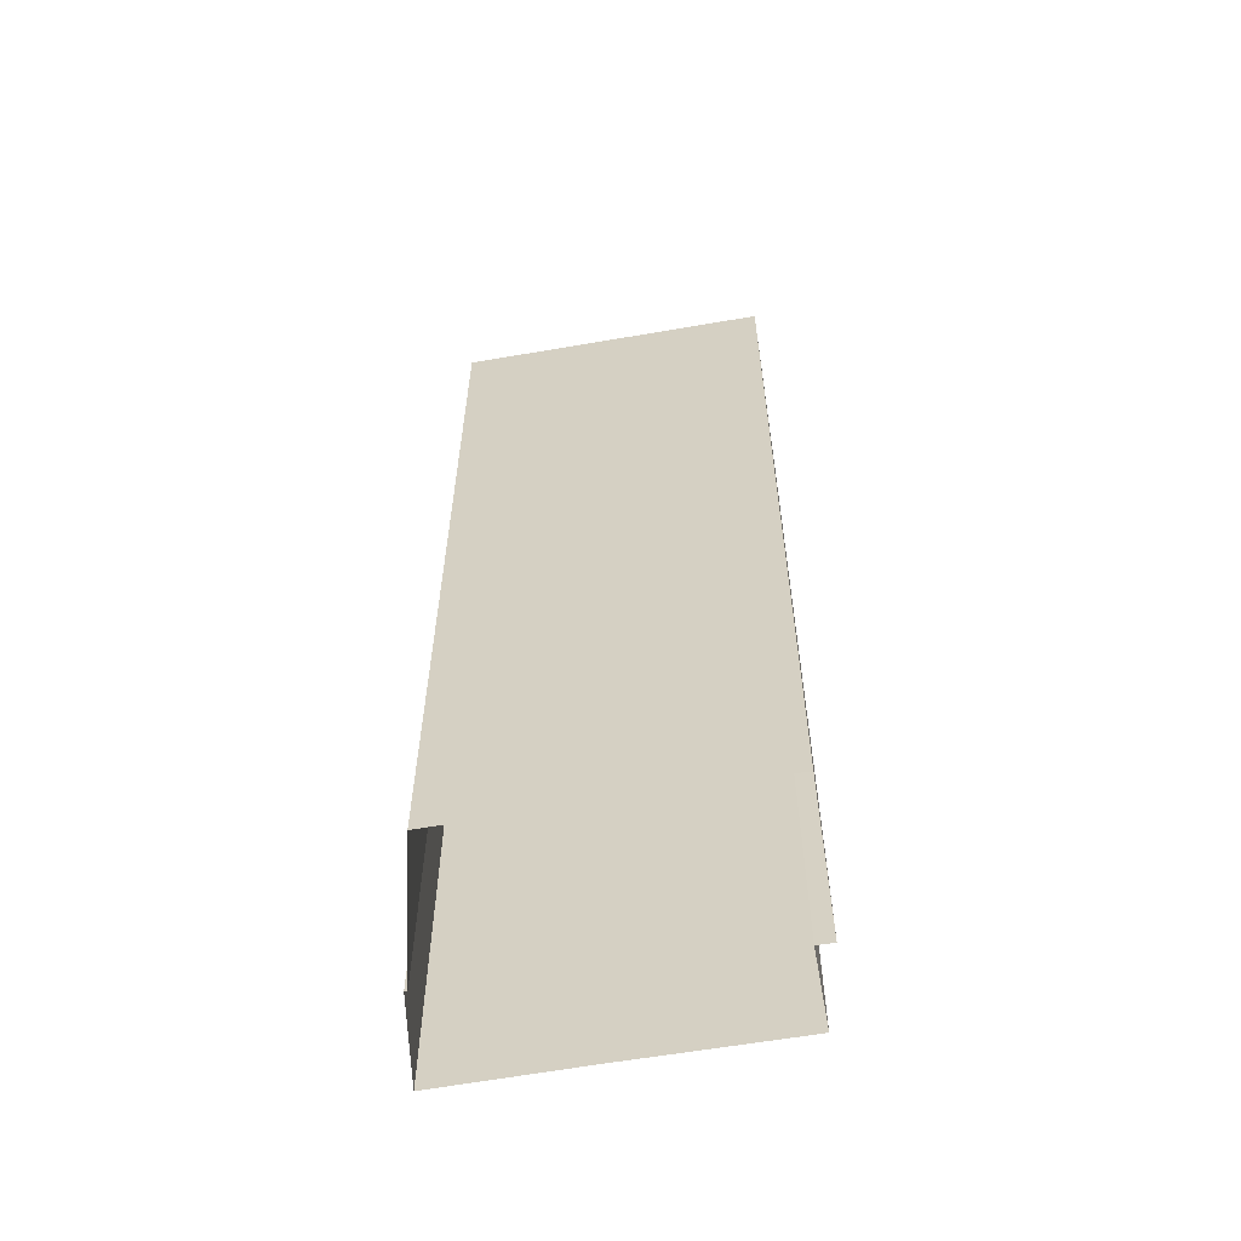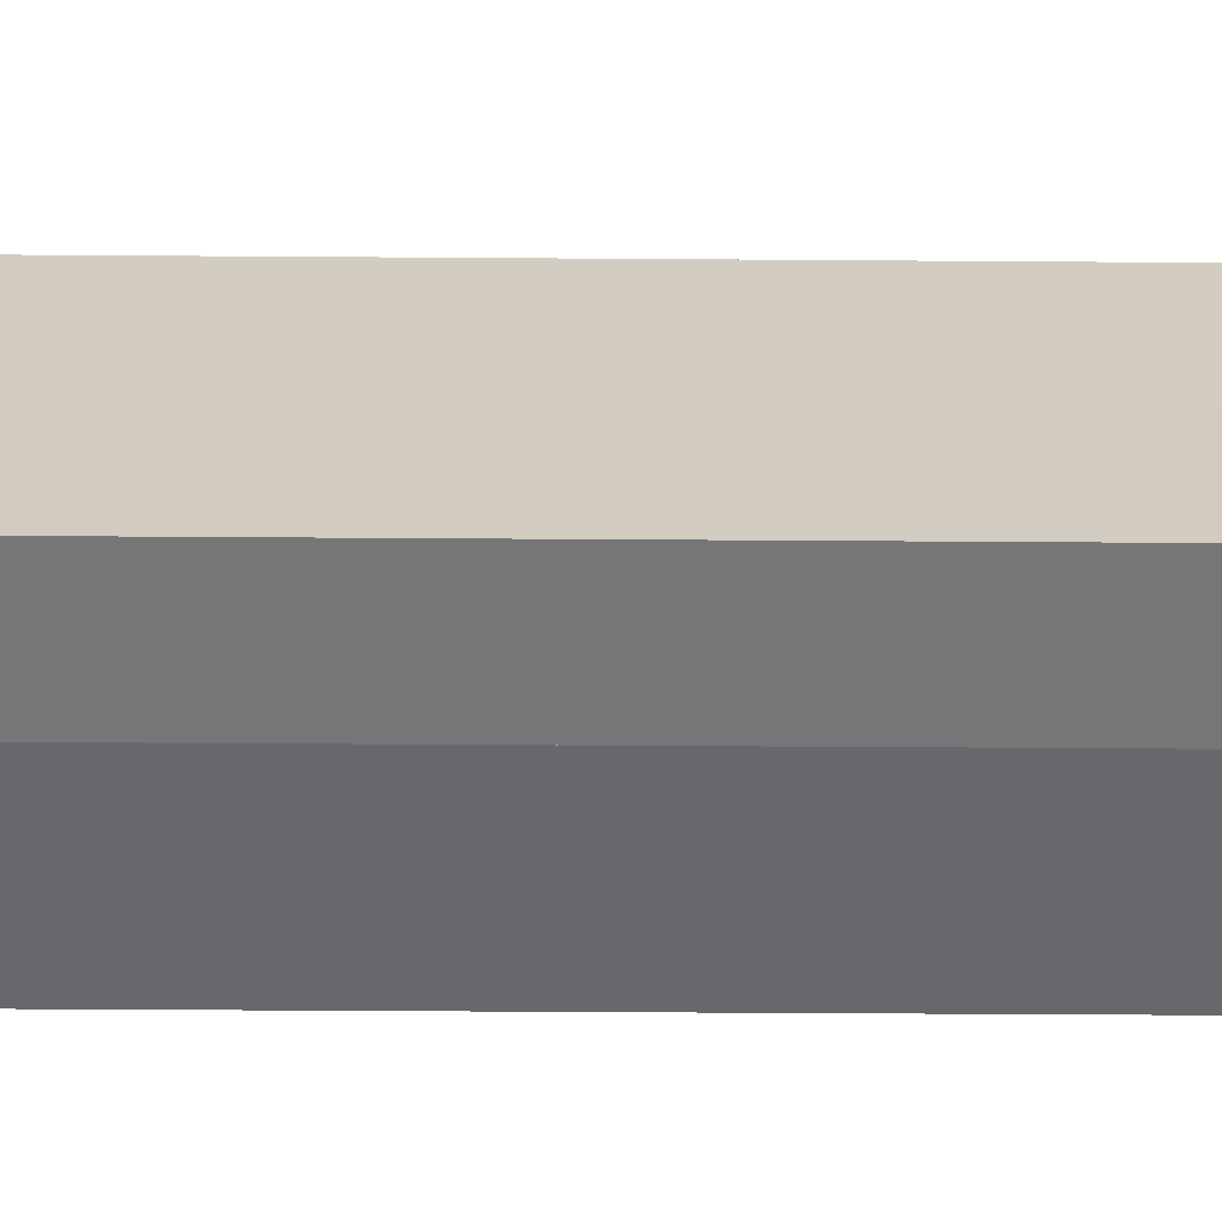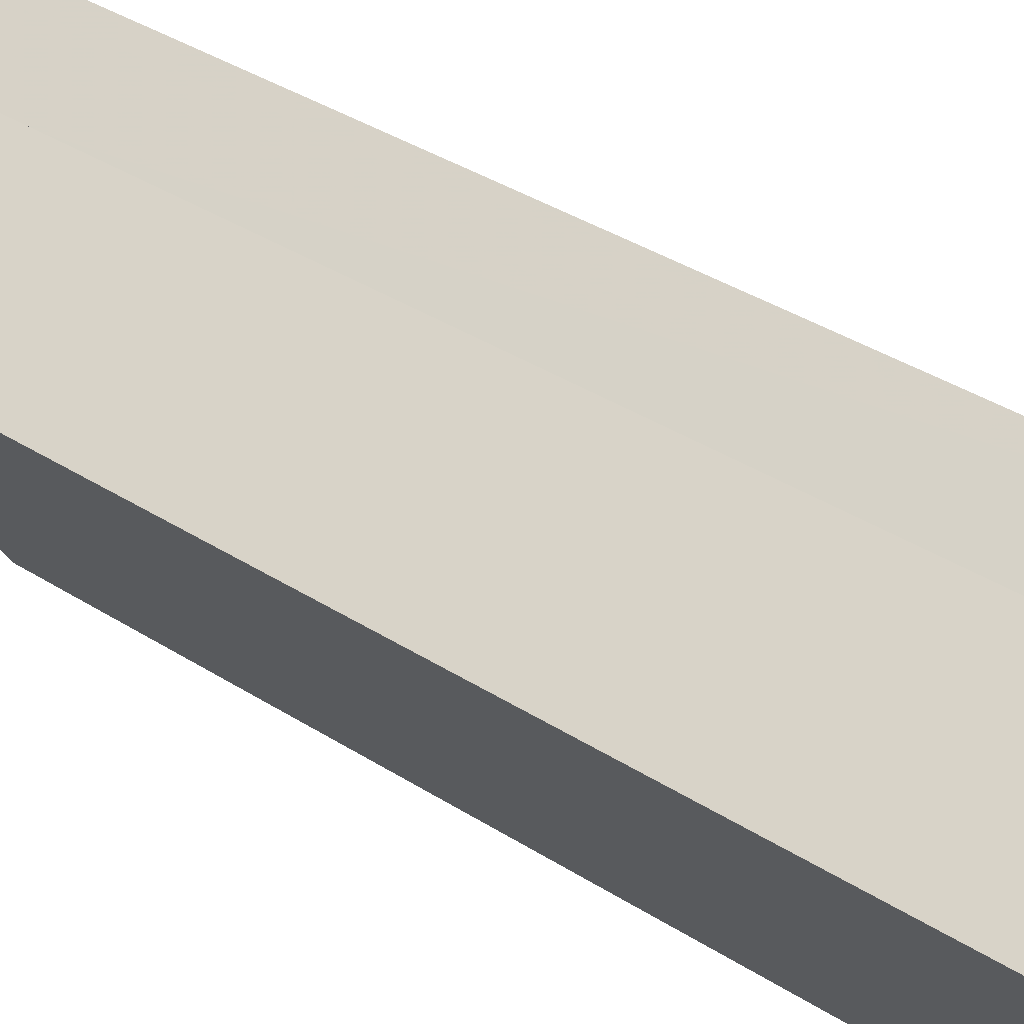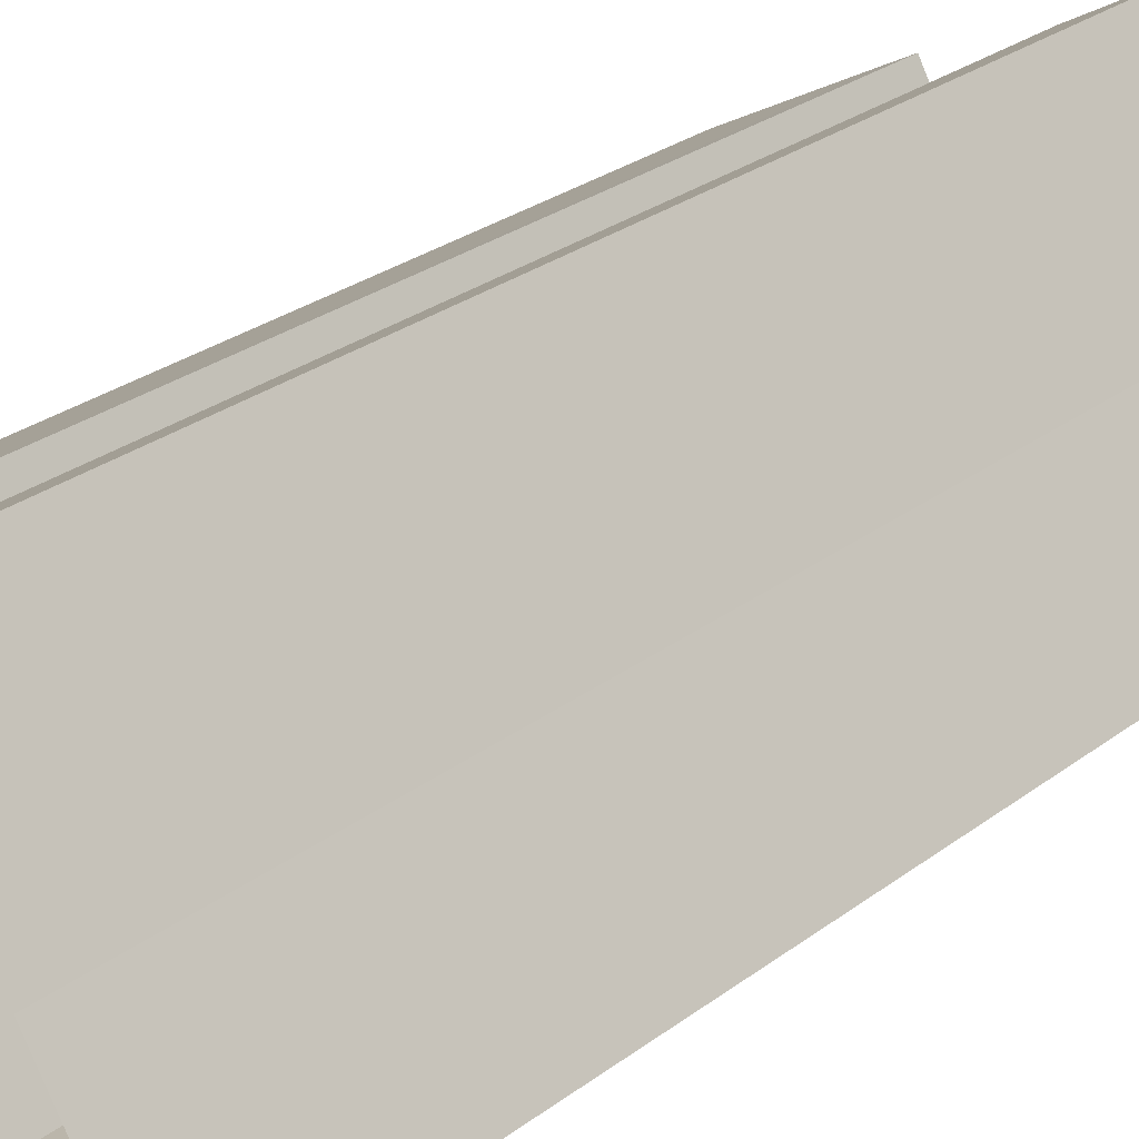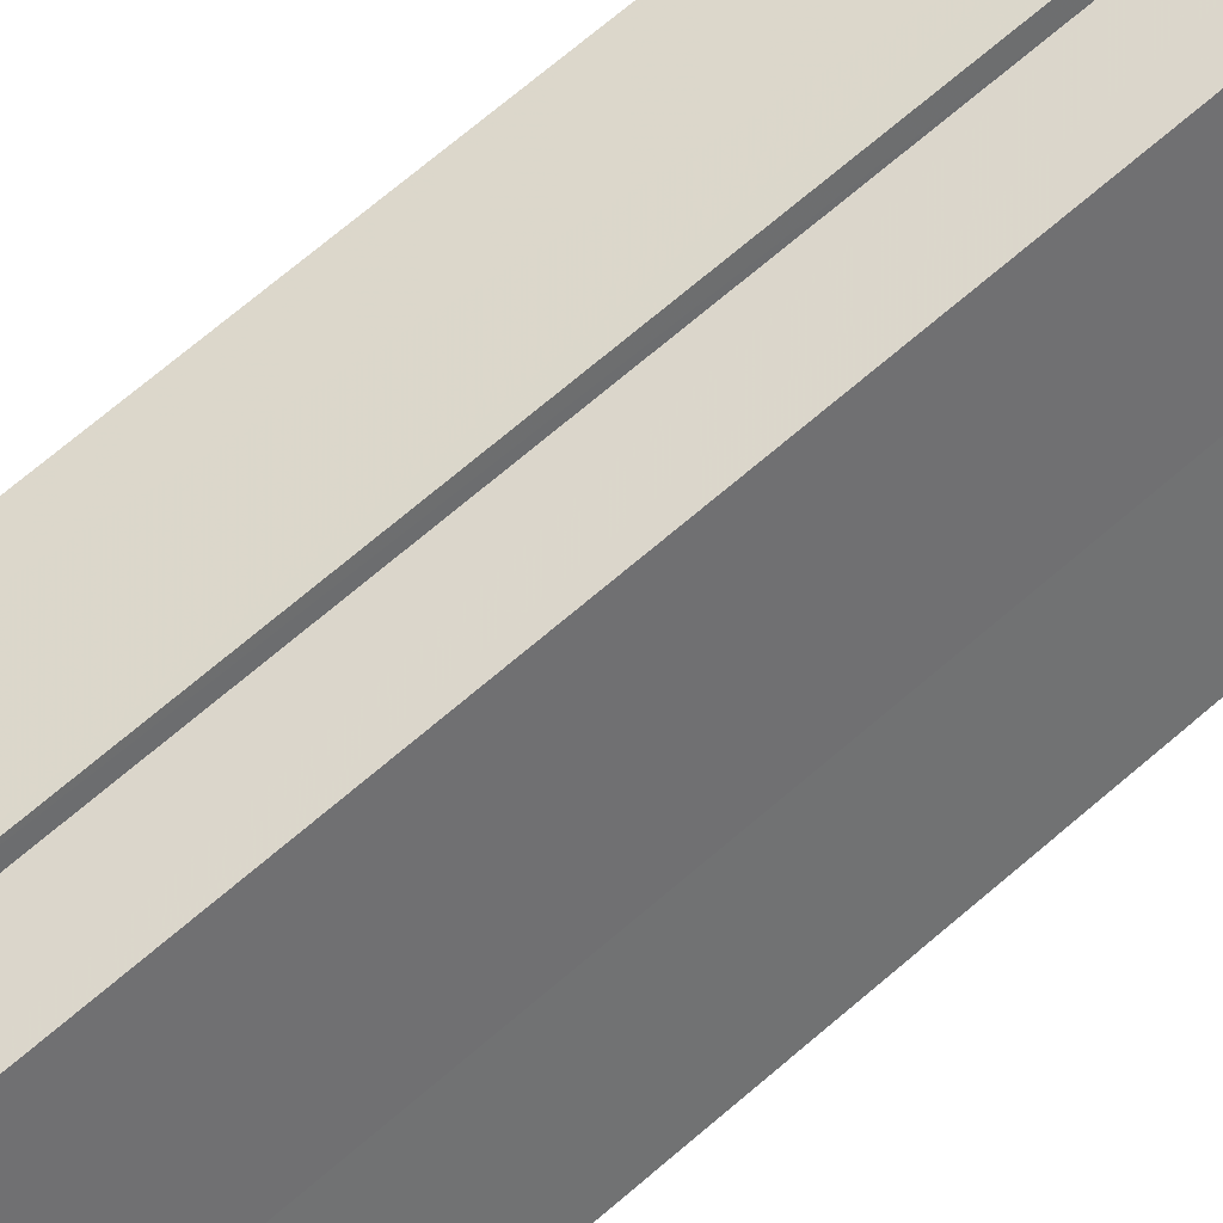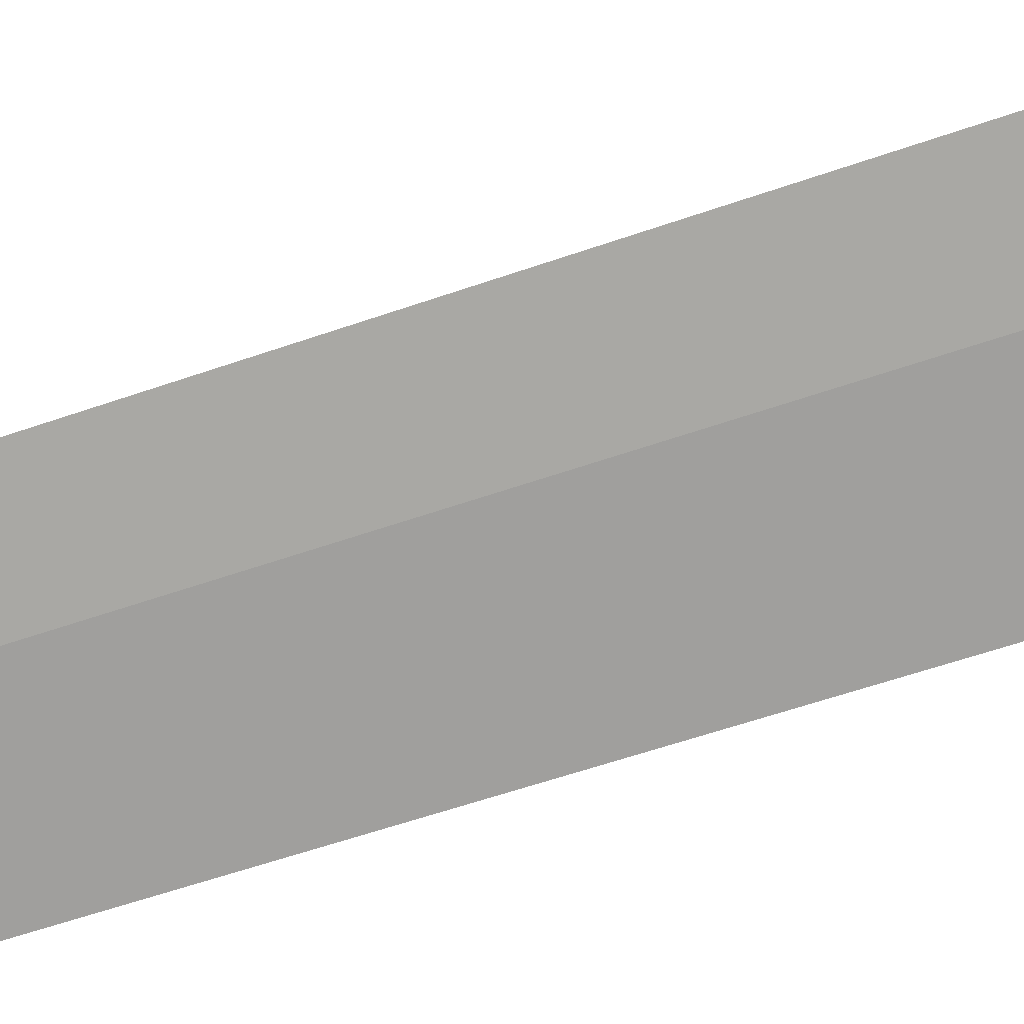
<metadata>
{"format":"obj","ext":"obj","renderer":"f3d","projection":"perspective","resolution":1024,"background":"white","views":[{"elev":-59.4,"azim":70.0,"up":"+Z"},{"elev":-35.2,"azim":-90.6,"up":"+Y"},{"elev":37.0,"azim":129.6,"up":"+Y"},{"elev":26.4,"azim":-140.0,"up":"+Y"},{"elev":75.0,"azim":-129.9,"up":"+Y"},{"elev":-56.2,"azim":-69.7,"up":"+Y"}]}
</metadata>
<code>
v -1.171e+04 -3.431e+04 37.13
v -1.172e+04 -3.431e+04 37.13
v -1.172e+04 -3.431e+04 37.13
v -1.172e+04 -3.432e+04 37.13
v -1.172e+04 -3.431e+04 37.13
v -1.172e+04 -3.431e+04 37.13
v -1.172e+04 -3.432e+04 37.13
v -1.172e+04 -3.432e+04 37.13
v -1.172e+04 -3.432e+04 37.13
v -1.172e+04 -3.431e+04 60.62
v -1.172e+04 -3.431e+04 60.62
v -1.172e+04 -3.431e+04 60.62
v -1.172e+04 -3.431e+04 60.62
v -1.172e+04 -3.432e+04 60.62
v -1.172e+04 -3.432e+04 60.62
v -1.172e+04 -3.431e+04 60.62
v -1.172e+04 -3.431e+04 60.62
v -1.172e+04 -3.432e+04 60.62
v -1.172e+04 -3.432e+04 60.62
v -1.172e+04 -3.432e+04 60.62
v -1.171e+04 -3.431e+04 60.62
v -1.172e+04 -3.432e+04 60.62
v -1.172e+04 -3.432e+04 62.21
v -1.172e+04 -3.432e+04 62.21
v -1.172e+04 -3.431e+04 62.21
v -1.172e+04 -3.432e+04 62.21
v -1.172e+04 -3.431e+04 64.12
v -1.172e+04 -3.431e+04 64.12
v -1.172e+04 -3.431e+04 64.1
v -1.172e+04 -3.431e+04 64.1
v -1.172e+04 -3.432e+04 60.71
v -1.172e+04 -3.432e+04 60.7
f 1 2 3
f 4 2 1
f 2 5 6
f 7 8 9
f 5 8 7
f 4 8 5
f 4 5 2
f 10 11 12
f 11 10 13
f 14 15 16
f 16 13 10
f 16 17 13
f 15 17 16
f 15 14 18
f 13 17 19
f 14 20 18
f 21 13 19
f 18 20 22
f 19 18 22
f 21 19 22
f 23 24 25
f 26 23 25
f 27 28 29
f 30 27 29
f 28 27 31
f 28 31 32
f 22 4 1
f 21 22 1
f 4 22 20
f 8 4 20
f 12 11 3
f 2 12 3
f 3 13 1
f 1 13 21
f 11 13 3
f 19 25 24
f 19 17 25
f 19 24 23
f 18 19 23
f 18 23 26
f 15 18 26
f 17 26 25
f 17 15 26
f 2 6 12
f 6 30 12
f 12 29 10
f 12 30 29
f 30 6 5
f 27 30 5
f 16 28 14
f 8 20 9
f 20 14 32
f 9 20 32
f 14 28 32
f 32 31 7
f 9 32 7
f 31 5 7
f 31 27 5
f 16 10 29
f 28 16 29

</code>
